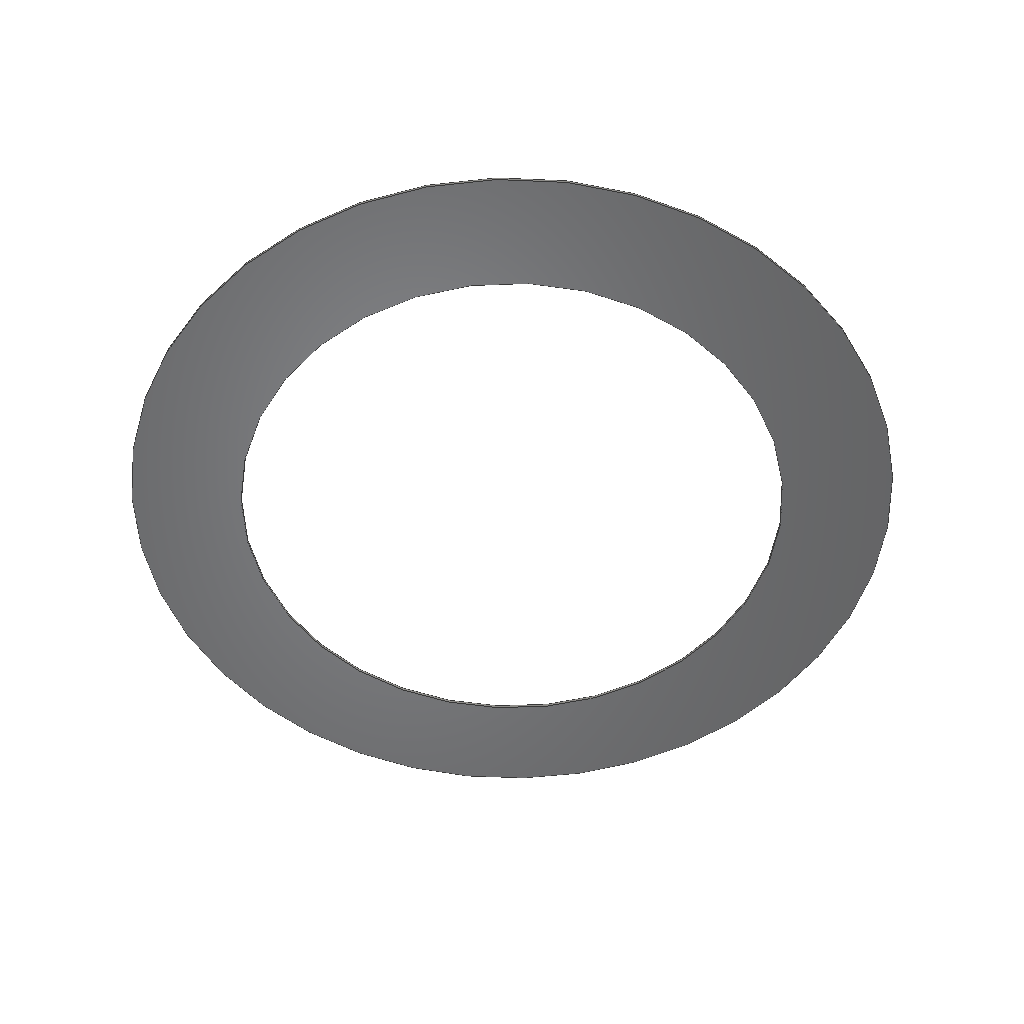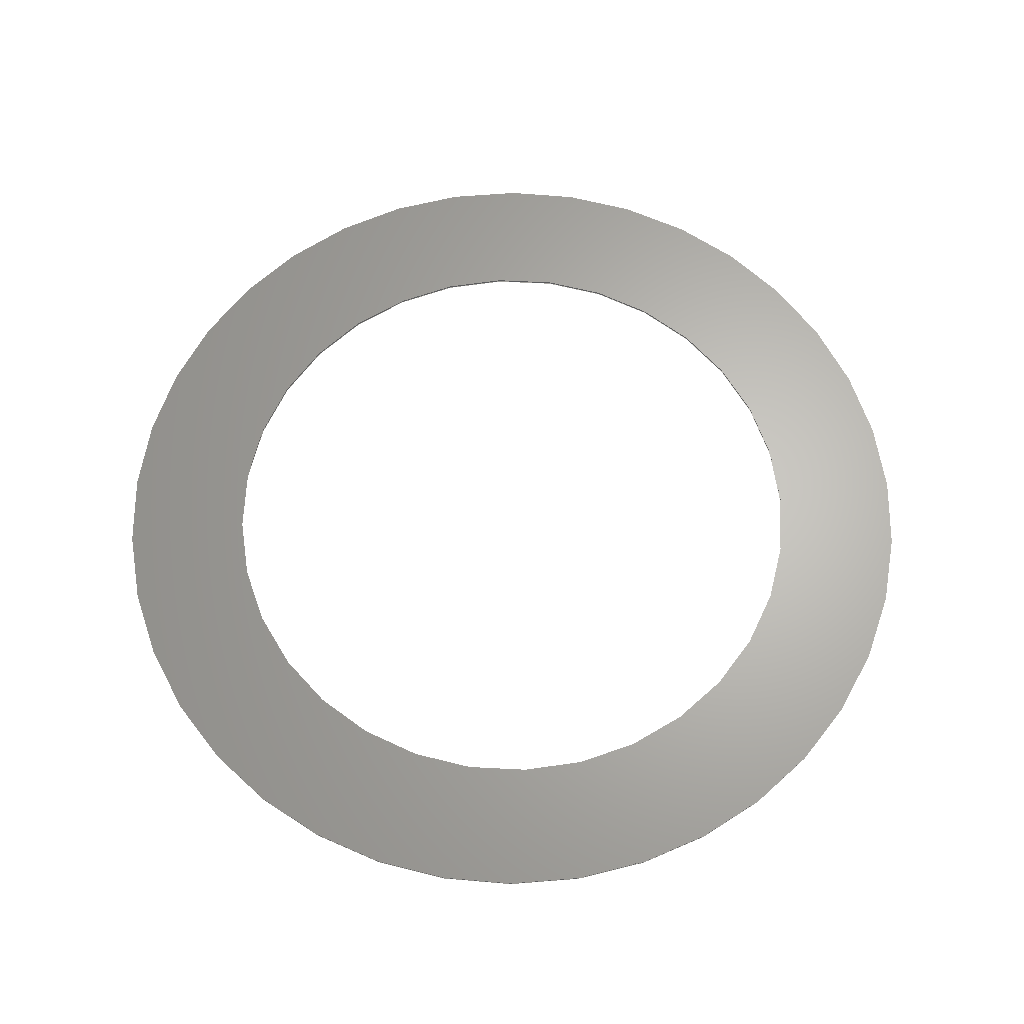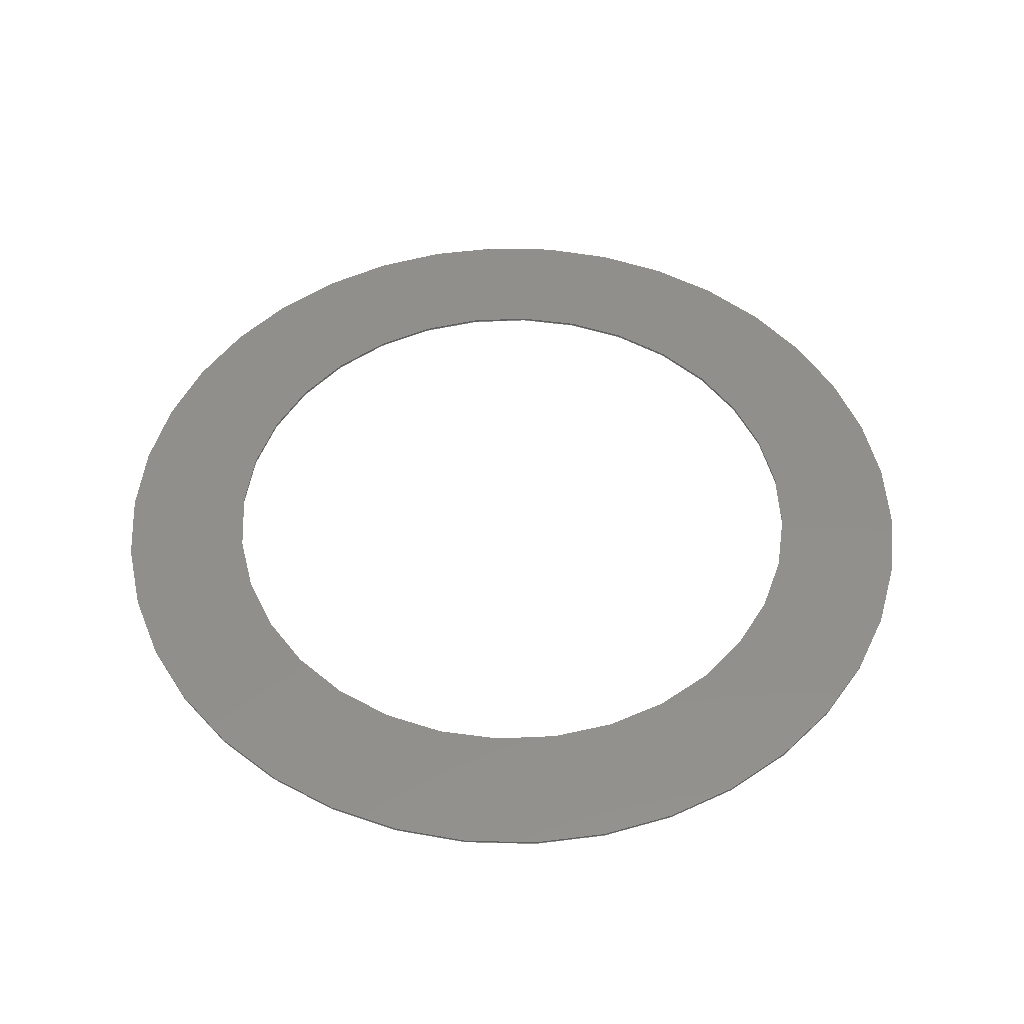
<metadata>
{"format":"step","ext":"step","renderer":"f3d","projection":"perspective","resolution":1024,"background":"white","views":[{"elev":-51.4,"azim":-59.5,"up":"+Z"},{"elev":65.0,"azim":-14.0,"up":"+Z"},{"elev":50.8,"azim":115.3,"up":"+Z"}]}
</metadata>
<code>
ISO-10303-21;
DATA;
#1 = LOCAL_TIME ( 9, 31, 55, #14 ) ;
#2 = CARTESIAN_POINT ( 'NONE',  ( 10, 1.225e-15, -0.05 ) ) ;
#3 = VERTEX_POINT ( 'NONE', #184 ) ;
#4 = DIRECTION ( 'NONE',  ( 1, 0, -0 ) ) ;
#5 = DIRECTION ( 'NONE',  ( -0, -0, -1 ) ) ;
#6 = DATE_AND_TIME ( #104, #248 ) ;
#7 = DIRECTION ( 'NONE',  ( -0, -0, -1 ) ) ;
#8 = FACE_OUTER_BOUND ( 'NONE', #171, .T. ) ;
#9 = DIRECTION ( 'NONE',  ( 1, 0, 0 ) ) ;
#10 = ORIENTED_EDGE ( 'NONE', *, *, #152, .T. ) ;
#11 = CIRCLE ( 'NONE', #62, 10 ) ;
#12 = PERSON_AND_ORGANIZATION ( #221, #79 ) ;
#13 = APPROVAL_ROLE ( '' ) ;
#14 = COORDINATED_UNIVERSAL_TIME_OFFSET ( 6, 0, .BEHIND. ) ;
#15 = APPROVAL_STATUS ( 'not_yet_approved' ) ;
#16 = DIRECTION ( 'NONE',  ( -1, 0, 0 ) ) ;
#17 = ADVANCED_FACE ( 'NONE', ( #8, #204 ), #84, .T. ) ;
#18 = AXIS2_PLACEMENT_3D ( 'NONE', #218, #133, #9 ) ;
#19 = APPROVAL_DATE_TIME ( #205, #29 ) ;
#20 = DIRECTION ( 'NONE',  ( -0, -0, -1 ) ) ;
#21 = CARTESIAN_POINT ( 'NONE',  ( -14, 0, 0.05 ) ) ;
#22 = PERSON_AND_ORGANIZATION ( #221, #79 ) ;
#23 = DIRECTION ( 'NONE',  ( -1, 0, 0 ) ) ;
#24 = ORIENTED_EDGE ( 'NONE', *, *, #172, .F. ) ;
#25 = DIRECTION ( 'NONE',  ( -1, 0, 0 ) ) ;
#26 = CYLINDRICAL_SURFACE ( 'NONE', #214, 14 ) ;
#27 = EDGE_CURVE ( 'NONE', #240, #174, #61, .T. ) ;
#28 = ORIENTED_EDGE ( 'NONE', *, *, #185, .F. ) ;
#29 = APPROVAL ( #181, 'UNSPECIFIED' ) ;
#30 = CARTESIAN_POINT ( 'NONE',  ( 0, 0, 0.05 ) ) ;
#31 = AXIS2_PLACEMENT_3D ( 'NONE', #224, #53, #123 ) ;
#32 = CIRCLE ( 'NONE', #147, 10 ) ;
#33 = DATE_TIME_ROLE ( 'creation_date' ) ;
#34 = AXIS2_PLACEMENT_3D ( 'NONE', #74, #222, #247 ) ;
#35 =( NAMED_UNIT ( * ) PLANE_ANGLE_UNIT ( ) SI_UNIT ( $, .RADIAN. ) );
#36 = APPLICATION_PROTOCOL_DEFINITION ( 'international standard', 'config_control_design', 1994, #193 ) ;
#37 = COORDINATED_UNIVERSAL_TIME_OFFSET ( 6, 0, .BEHIND. ) ;
#38 = CARTESIAN_POINT ( 'NONE',  ( 0, 0, -0.05 ) ) ;
#39 = DIRECTION ( 'NONE',  ( -1, 0, 0 ) ) ;
#40 = EDGE_CURVE ( 'NONE', #82, #3, #113, .T. ) ;
#41 = PRODUCT_DEFINITION_SHAPE ( 'NONE', 'NONE',  #114 ) ;
#42 = EDGE_LOOP ( 'NONE', ( #110, #120 ) ) ;
#43 = DIRECTION ( 'NONE',  ( -0, -0, -1 ) ) ;
#44 = COORDINATED_UNIVERSAL_TIME_OFFSET ( 6, 0, .BEHIND. ) ;
#45 = DIRECTION ( 'NONE',  ( 1, 0, 0 ) ) ;
#46 = CYLINDRICAL_SURFACE ( 'NONE', #173, 10 ) ;
#47 = CC_DESIGN_APPROVAL ( #29, ( #70 ) ) ;
#48 = COORDINATED_UNIVERSAL_TIME_OFFSET ( 6, 0, .BEHIND. ) ;
#49 = ORIENTED_EDGE ( 'NONE', *, *, #188, .T. ) ;
#50 = LOCAL_TIME ( 9, 31, 55, #122 ) ;
#51 = ADVANCED_FACE ( 'NONE', ( #161 ), #26, .T. ) ;
#52 = ORIENTED_EDGE ( 'NONE', *, *, #152, .F. ) ;
#53 = DIRECTION ( 'NONE',  ( 0, 0, 1 ) ) ;
#54 = CC_DESIGN_PERSON_AND_ORGANIZATION_ASSIGNMENT ( #127, #179, ( #73 ) ) ;
#55 = CARTESIAN_POINT ( 'NONE',  ( 0, 0, -0.05 ) ) ;
#56 = ADVANCED_FACE ( 'NONE', ( #157 ), #46, .F. ) ;
#57 = APPROVAL_PERSON_ORGANIZATION ( #170, #29, #144 ) ;
#58 = APPROVAL_STATUS ( 'not_yet_approved' ) ;
#59 = EDGE_CURVE ( 'NONE', #106, #81, #245, .T. ) ;
#60 = PERSON_AND_ORGANIZATION ( #221, #79 ) ;
#61 = LINE ( 'NONE', #128, #105 ) ;
#62 = AXIS2_PLACEMENT_3D ( 'NONE', #77, #209, #99 ) ;
#63 = CARTESIAN_POINT ( 'NONE',  ( 10, 1.225e-15, 0.05 ) ) ;
#64 = CARTESIAN_POINT ( 'NONE',  ( 10, 1.225e-15, 0.05 ) ) ;
#65 = LOCAL_TIME ( 9, 31, 55, #44 ) ;
#66 = DIRECTION ( 'NONE',  ( 0, 0, 1 ) ) ;
#67 = AXIS2_PLACEMENT_3D ( 'NONE', #30, #98, #16 ) ;
#68 = DIRECTION ( 'NONE',  ( -0, -0, -1 ) ) ;
#69 = CARTESIAN_POINT ( 'NONE',  ( 0, 0, 0.05 ) ) ;
#70 = SECURITY_CLASSIFICATION ( '', '', #163 ) ;
#71 = APPROVAL_PERSON_ORGANIZATION ( #60, #103, #13 ) ;
#72 = ORIENTED_EDGE ( 'NONE', *, *, #226, .T. ) ;
#73 = PRODUCT_DEFINITION_FORMATION_WITH_SPECIFIED_SOURCE ( 'ANY', '', #76, .NOT_KNOWN. ) ;
#74 = CARTESIAN_POINT ( 'NONE',  ( 0, 0, 0 ) ) ;
#75 = PERSON_AND_ORGANIZATION_ROLE ( 'classification_officer' ) ;
#76 = PRODUCT ( '90214A135_316 Stainless Steel Ring Shim', '90214A135_316 Stainless Steel Ring Shim', '', ( #140 ) ) ;
#77 = CARTESIAN_POINT ( 'NONE',  ( 0, 0, 0.05 ) ) ;
#78 = APPLICATION_PROTOCOL_DEFINITION ( 'international standard', 'config_control_design', 1994, #145 ) ;
#79 = ORGANIZATION ( 'UNSPECIFIED', 'UNSPECIFIED', '' ) ;
#80 =( GEOMETRIC_REPRESENTATION_CONTEXT ( 3 ) GLOBAL_UNCERTAINTY_ASSIGNED_CONTEXT ( ( #239 ) ) GLOBAL_UNIT_ASSIGNED_CONTEXT ( ( #191, #35, #225 ) ) REPRESENTATION_CONTEXT ( 'NONE', 'WORKASPACE' ) );
#81 = VERTEX_POINT ( 'NONE', #2 ) ;
#82 = VERTEX_POINT ( 'NONE', #186 ) ;
#83 = ORIENTED_EDGE ( 'NONE', *, *, #27, .F. ) ;
#84 = PLANE ( 'NONE',  #85 ) ;
#85 = AXIS2_PLACEMENT_3D ( 'NONE', #231, #154, #230 ) ;
#86 = ORIENTED_EDGE ( 'NONE', *, *, #242, .F. ) ;
#87 = DIRECTION ( 'NONE',  ( -0, -0, -1 ) ) ;
#88 = PRODUCT_RELATED_PRODUCT_CATEGORY ( 'detail', '', ( #76 ) ) ;
#89 = DIRECTION ( 'NONE',  ( 0, 0, 1 ) ) ;
#90 = CARTESIAN_POINT ( 'NONE',  ( 0, 0, -0.05 ) ) ;
#91 = CIRCLE ( 'NONE', #131, 14 ) ;
#92 = CYLINDRICAL_SURFACE ( 'NONE', #202, 10 ) ;
#93 = CC_DESIGN_PERSON_AND_ORGANIZATION_ASSIGNMENT ( #12, #244, ( #73 ) ) ;
#94 = APPROVAL_DATE_TIME ( #220, #103 ) ;
#95 = ORIENTED_EDGE ( 'NONE', *, *, #117, .T. ) ;
#96 = CC_DESIGN_APPROVAL ( #126, ( #114 ) ) ;
#97 = VECTOR ( 'NONE', #20, 1000 ) ;
#98 = DIRECTION ( 'NONE',  ( -0, -0, -1 ) ) ;
#99 = DIRECTION ( 'NONE',  ( 1, 0, 0 ) ) ;
#100 = EDGE_LOOP ( 'NONE', ( #228, #155, #119, #83 ) ) ;
#101 = AXIS2_PLACEMENT_3D ( 'NONE', #215, #109, #4 ) ;
#102 = CIRCLE ( 'NONE', #233, 10 ) ;
#103 = APPROVAL ( #15, 'UNSPECIFIED' ) ;
#104 = CALENDAR_DATE ( 2023, 13, 9 ) ;
#105 = VECTOR ( 'NONE', #5, 1000 ) ;
#106 = VERTEX_POINT ( 'NONE', #63 ) ;
#107 = PERSON_AND_ORGANIZATION ( #221, #79 ) ;
#108 = MANIFOLD_SOLID_BREP ( 'Boss-Extrude1', #167 ) ;
#109 = DIRECTION ( 'NONE',  ( 0, 0, 1 ) ) ;
#110 = ORIENTED_EDGE ( 'NONE', *, *, #162, .F. ) ;
#111 = CIRCLE ( 'NONE', #31, 14 ) ;
#112 = CARTESIAN_POINT ( 'NONE',  ( 0, 0, 0.05 ) ) ;
#113 = CIRCLE ( 'NONE', #197, 14 ) ;
#114 = PRODUCT_DEFINITION ( 'UNKNOWN', '', #73, #199 ) ;
#115 = CARTESIAN_POINT ( 'NONE',  ( 14, 1.715e-15, 0.05 ) ) ;
#116 = ORIENTED_EDGE ( 'NONE', *, *, #172, .T. ) ;
#117 = EDGE_CURVE ( 'NONE', #82, #194, #238, .T. ) ;
#118 = LOCAL_TIME ( 9, 31, 55, #37 ) ;
#119 = ORIENTED_EDGE ( 'NONE', *, *, #156, .F. ) ;
#120 = ORIENTED_EDGE ( 'NONE', *, *, #188, .F. ) ;
#121 = APPROVAL_ROLE ( '' ) ;
#122 = COORDINATED_UNIVERSAL_TIME_OFFSET ( 6, 0, .BEHIND. ) ;
#123 = DIRECTION ( 'NONE',  ( 1, 0, 0 ) ) ;
#124 = ORIENTED_EDGE ( 'NONE', *, *, #40, .F. ) ;
#125 = CIRCLE ( 'NONE', #210, 14 ) ;
#126 = APPROVAL ( #58, 'UNSPECIFIED' ) ;
#127 = PERSON_AND_ORGANIZATION ( #221, #79 ) ;
#128 = CARTESIAN_POINT ( 'NONE',  ( -10, 0, 0.05 ) ) ;
#129 = ORIENTED_EDGE ( 'NONE', *, *, #40, .T. ) ;
#130 = PLANE ( 'NONE',  #101 ) ;
#131 = AXIS2_PLACEMENT_3D ( 'NONE', #90, #89, #45 ) ;
#132 = CARTESIAN_POINT ( 'NONE',  ( 0, 0, 0.05 ) ) ;
#133 = DIRECTION ( 'NONE',  ( 0, 0, 1 ) ) ;
#134 = CC_DESIGN_PERSON_AND_ORGANIZATION_ASSIGNMENT ( #107, #164, ( #76 ) ) ;
#135 = ORIENTED_EDGE ( 'NONE', *, *, #117, .F. ) ;
#136 = CC_DESIGN_PERSON_AND_ORGANIZATION_ASSIGNMENT ( #213, #75, ( #70 ) ) ;
#137 = APPROVAL_DATE_TIME ( #208, #126 ) ;
#138 = VERTEX_POINT ( 'NONE', #235 ) ;
#139 = DIRECTION ( 'NONE',  ( 0, 0, 1 ) ) ;
#140 = MECHANICAL_CONTEXT ( 'NONE', #145, 'mechanical' ) ;
#141 = CC_DESIGN_PERSON_AND_ORGANIZATION_ASSIGNMENT ( #211, #143, ( #114 ) ) ;
#142 = ORIENTED_EDGE ( 'NONE', *, *, #185, .T. ) ;
#143 = PERSON_AND_ORGANIZATION_ROLE ( 'creator' ) ;
#144 = APPROVAL_ROLE ( '' ) ;
#145 = APPLICATION_CONTEXT ( 'configuration controlled 3d designs of mechanical parts and assemblies' ) ;
#146 = ADVANCED_FACE ( 'NONE', ( #212, #149 ), #130, .F. ) ;
#147 = AXIS2_PLACEMENT_3D ( 'NONE', #69, #237, #219 ) ;
#148 = EDGE_LOOP ( 'NONE', ( #249, #49, #201, #28 ) ) ;
#149 = FACE_BOUND ( 'NONE', #190, .T. ) ;
#150 = FACE_OUTER_BOUND ( 'NONE', #187, .T. ) ;
#151 = CARTESIAN_POINT ( 'NONE',  ( 0, 0, 0.05 ) ) ;
#152 = EDGE_CURVE ( 'NONE', #194, #138, #91, .T. ) ;
#153 = CC_DESIGN_DATE_AND_TIME_ASSIGNMENT ( #6, #33, ( #114 ) ) ;
#154 = DIRECTION ( 'NONE',  ( 0, 0, 1 ) ) ;
#155 = ORIENTED_EDGE ( 'NONE', *, *, #59, .T. ) ;
#156 = EDGE_CURVE ( 'NONE', #174, #81, #229, .T. ) ;
#157 = FACE_OUTER_BOUND ( 'NONE', #148, .T. ) ;
#158 = DATE_AND_TIME ( #168, #65 ) ;
#159 = SHAPE_DEFINITION_REPRESENTATION ( #41, #203 ) ;
#160 = CC_DESIGN_SECURITY_CLASSIFICATION ( #70, ( #73 ) ) ;
#161 = FACE_OUTER_BOUND ( 'NONE', #234, .T. ) ;
#162 = EDGE_CURVE ( 'NONE', #240, #106, #32, .T. ) ;
#163 = SECURITY_CLASSIFICATION_LEVEL ( 'unclassified' ) ;
#164 = PERSON_AND_ORGANIZATION_ROLE ( 'design_owner' ) ;
#165 = CC_DESIGN_APPROVAL ( #103, ( #73 ) ) ;
#166 = CARTESIAN_POINT ( 'NONE',  ( -10, 0, 0.05 ) ) ;
#167 = CLOSED_SHELL ( 'NONE', ( #177, #51, #17, #146, #180, #56 ) ) ;
#168 = CALENDAR_DATE ( 2023, 13, 9 ) ;
#169 = ORIENTED_EDGE ( 'NONE', *, *, #226, .F. ) ;
#170 = PERSON_AND_ORGANIZATION ( #221, #79 ) ;
#171 = EDGE_LOOP ( 'NONE', ( #129, #72 ) ) ;
#172 = EDGE_CURVE ( 'NONE', #3, #138, #223, .T. ) ;
#173 = AXIS2_PLACEMENT_3D ( 'NONE', #232, #87, #25 ) ;
#174 = VERTEX_POINT ( 'NONE', #189 ) ;
#175 = FACE_OUTER_BOUND ( 'NONE', #100, .T. ) ;
#176 = APPROVAL_PERSON_ORGANIZATION ( #22, #126, #121 ) ;
#177 = ADVANCED_FACE ( 'NONE', ( #175 ), #92, .F. ) ;
#178 = CARTESIAN_POINT ( 'NONE',  ( -14, 0, -0.05 ) ) ;
#179 = PERSON_AND_ORGANIZATION_ROLE ( 'creator' ) ;
#180 = ADVANCED_FACE ( 'NONE', ( #150 ), #236, .T. ) ;
#181 = APPROVAL_STATUS ( 'not_yet_approved' ) ;
#182 = DIRECTION ( 'NONE',  ( 1, 0, 0 ) ) ;
#183 = CALENDAR_DATE ( 2023, 13, 9 ) ;
#184 = CARTESIAN_POINT ( 'NONE',  ( 14, 1.715e-15, 0.05 ) ) ;
#185 = EDGE_CURVE ( 'NONE', #81, #174, #102, .T. ) ;
#186 = CARTESIAN_POINT ( 'NONE',  ( -14, 0, 0.05 ) ) ;
#187 = EDGE_LOOP ( 'NONE', ( #24, #124, #95, #10 ) ) ;
#188 = EDGE_CURVE ( 'NONE', #106, #240, #11, .T. ) ;
#189 = CARTESIAN_POINT ( 'NONE',  ( -10, 0, -0.05 ) ) ;
#190 = EDGE_LOOP ( 'NONE', ( #206, #142 ) ) ;
#191 =( LENGTH_UNIT ( ) NAMED_UNIT ( * ) SI_UNIT ( .MILLI., .METRE. ) );
#192 = VECTOR ( 'NONE', #43, 1000 ) ;
#193 = APPLICATION_CONTEXT ( 'configuration controlled 3d designs of mechanical parts and assemblies' ) ;
#194 = VERTEX_POINT ( 'NONE', #178 ) ;
#195 = DIRECTION ( 'NONE',  ( 1, 0, 0 ) ) ;
#196 = DIRECTION ( 'NONE',  ( 0, 0, 1 ) ) ;
#197 = AXIS2_PLACEMENT_3D ( 'NONE', #132, #66, #217 ) ;
#198 = EDGE_LOOP ( 'NONE', ( #52, #86 ) ) ;
#199 = DESIGN_CONTEXT ( 'detailed design', #193, 'design' ) ;
#200 = CALENDAR_DATE ( 2023, 13, 9 ) ;
#201 = ORIENTED_EDGE ( 'NONE', *, *, #27, .T. ) ;
#202 = AXIS2_PLACEMENT_3D ( 'NONE', #151, #227, #39 ) ;
#203 = ADVANCED_BREP_SHAPE_REPRESENTATION ( '90214A135_316 Stainless Steel Ring Shim', ( #108, #34 ), #80 ) ;
#204 = FACE_BOUND ( 'NONE', #42, .T. ) ;
#205 = DATE_AND_TIME ( #183, #118 ) ;
#206 = ORIENTED_EDGE ( 'NONE', *, *, #156, .T. ) ;
#207 = DATE_TIME_ROLE ( 'classification_date' ) ;
#208 = DATE_AND_TIME ( #241, #50 ) ;
#209 = DIRECTION ( 'NONE',  ( 0, 0, 1 ) ) ;
#210 = AXIS2_PLACEMENT_3D ( 'NONE', #55, #139, #182 ) ;
#211 = PERSON_AND_ORGANIZATION ( #221, #79 ) ;
#212 = FACE_OUTER_BOUND ( 'NONE', #198, .T. ) ;
#213 = PERSON_AND_ORGANIZATION ( #221, #79 ) ;
#214 = AXIS2_PLACEMENT_3D ( 'NONE', #112, #7, #23 ) ;
#215 = CARTESIAN_POINT ( 'NONE',  ( 0, 0, -0.05 ) ) ;
#216 = VECTOR ( 'NONE', #68, 1000 ) ;
#217 = DIRECTION ( 'NONE',  ( 1, 0, 0 ) ) ;
#218 = CARTESIAN_POINT ( 'NONE',  ( 0, 0, -0.05 ) ) ;
#219 = DIRECTION ( 'NONE',  ( 1, 0, 0 ) ) ;
#220 = DATE_AND_TIME ( #200, #1 ) ;
#221 = PERSON ( 'UNSPECIFIED', 'UNSPECIFIED', 'UNSPECIFIED', ('UNSPECIFIED'), ('UNSPECIFIED'), ('UNSPECIFIED') ) ;
#222 = DIRECTION ( 'NONE',  ( 0, 0, 1 ) ) ;
#223 = LINE ( 'NONE', #115, #216 ) ;
#224 = CARTESIAN_POINT ( 'NONE',  ( 0, 0, 0.05 ) ) ;
#225 =( NAMED_UNIT ( * ) SI_UNIT ( $, .STERADIAN. ) SOLID_ANGLE_UNIT ( ) );
#226 = EDGE_CURVE ( 'NONE', #3, #82, #111, .T. ) ;
#227 = DIRECTION ( 'NONE',  ( -0, -0, -1 ) ) ;
#228 = ORIENTED_EDGE ( 'NONE', *, *, #162, .T. ) ;
#229 = CIRCLE ( 'NONE', #18, 10 ) ;
#230 = DIRECTION ( 'NONE',  ( 1, 0, -0 ) ) ;
#231 = CARTESIAN_POINT ( 'NONE',  ( 0, 0, 0.05 ) ) ;
#232 = CARTESIAN_POINT ( 'NONE',  ( 0, 0, 0.05 ) ) ;
#233 = AXIS2_PLACEMENT_3D ( 'NONE', #38, #196, #195 ) ;
#234 = EDGE_LOOP ( 'NONE', ( #169, #116, #246, #135 ) ) ;
#235 = CARTESIAN_POINT ( 'NONE',  ( 14, 1.715e-15, -0.05 ) ) ;
#236 = CYLINDRICAL_SURFACE ( 'NONE', #67, 14 ) ;
#237 = DIRECTION ( 'NONE',  ( 0, 0, 1 ) ) ;
#238 = LINE ( 'NONE', #21, #192 ) ;
#239 = UNCERTAINTY_MEASURE_WITH_UNIT (LENGTH_MEASURE( 1e-05 ), #191, 'distance_accuracy_value', 'NONE');
#240 = VERTEX_POINT ( 'NONE', #166 ) ;
#241 = CALENDAR_DATE ( 2023, 13, 9 ) ;
#242 = EDGE_CURVE ( 'NONE', #138, #194, #125, .T. ) ;
#243 = CC_DESIGN_DATE_AND_TIME_ASSIGNMENT ( #158, #207, ( #70 ) ) ;
#244 = PERSON_AND_ORGANIZATION_ROLE ( 'design_supplier' ) ;
#245 = LINE ( 'NONE', #64, #97 ) ;
#246 = ORIENTED_EDGE ( 'NONE', *, *, #242, .T. ) ;
#247 = DIRECTION ( 'NONE',  ( 1, 0, 0 ) ) ;
#248 = LOCAL_TIME ( 9, 31, 55, #48 ) ;
#249 = ORIENTED_EDGE ( 'NONE', *, *, #59, .F. ) ;
ENDSEC;
END-ISO-10303-21;

</code>
